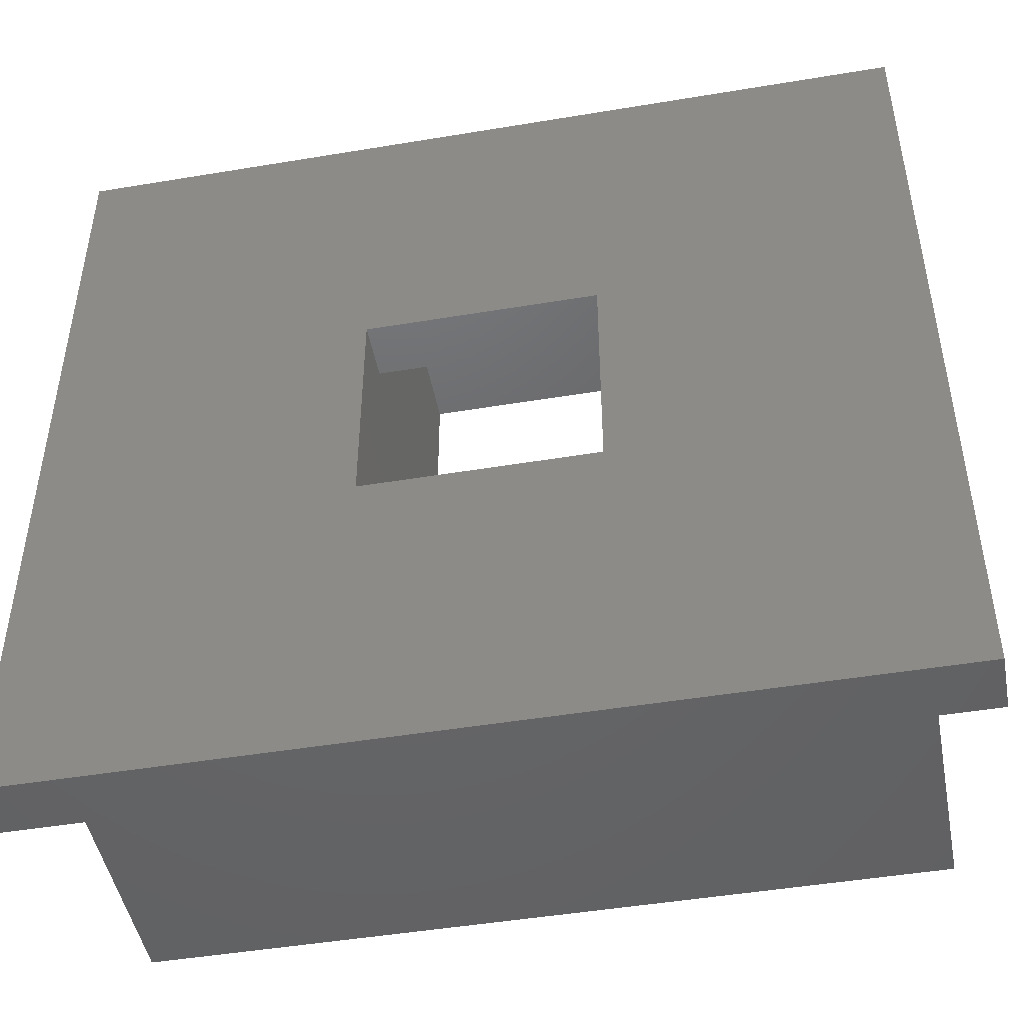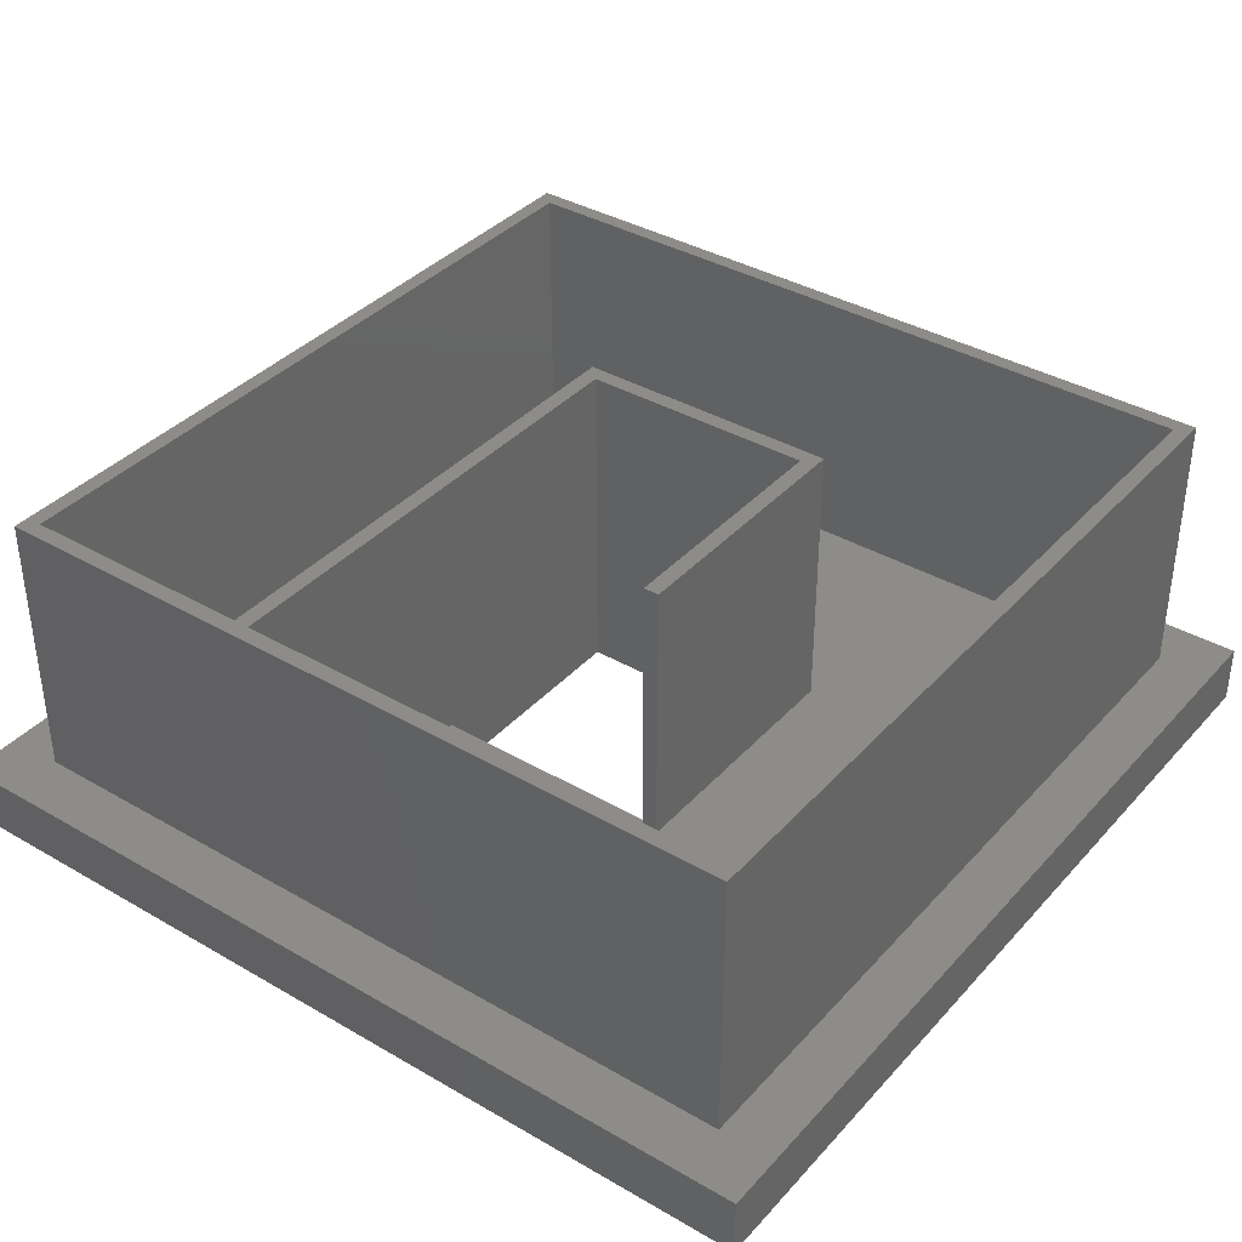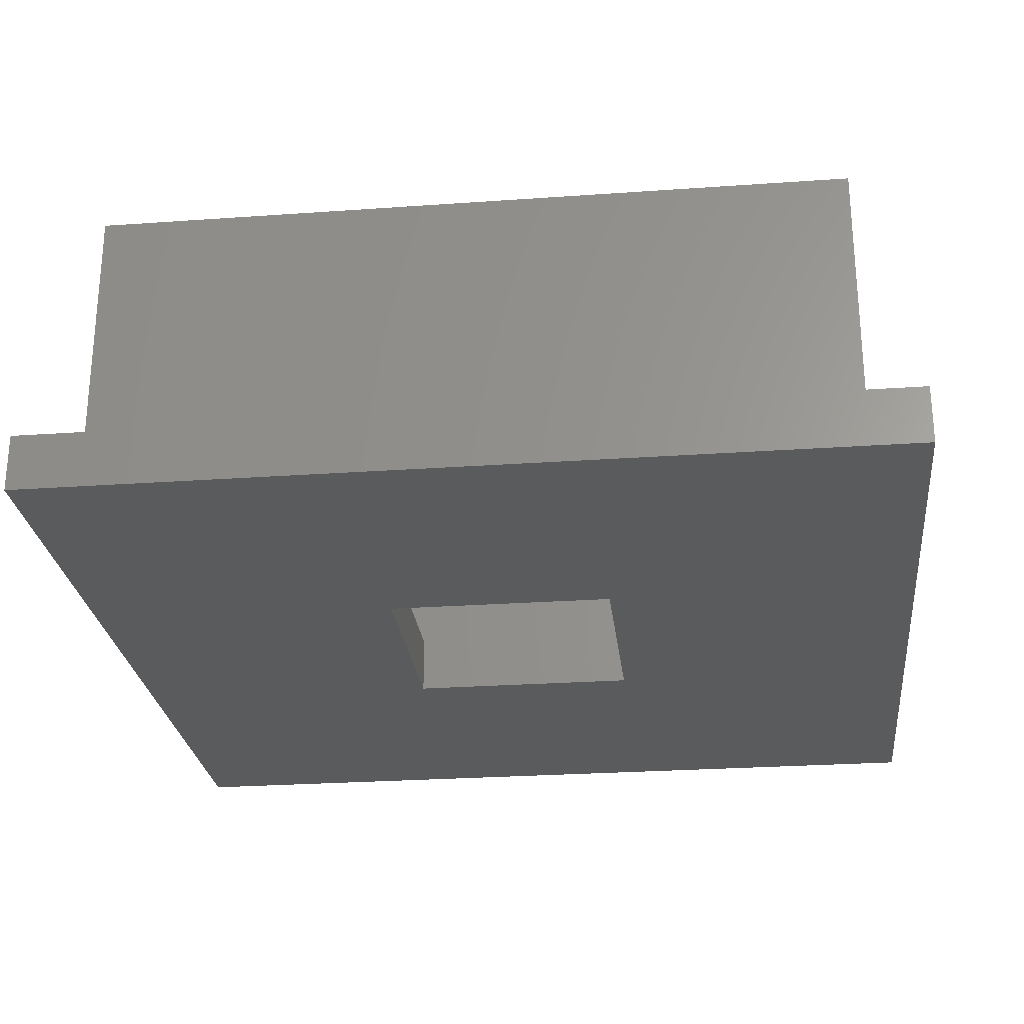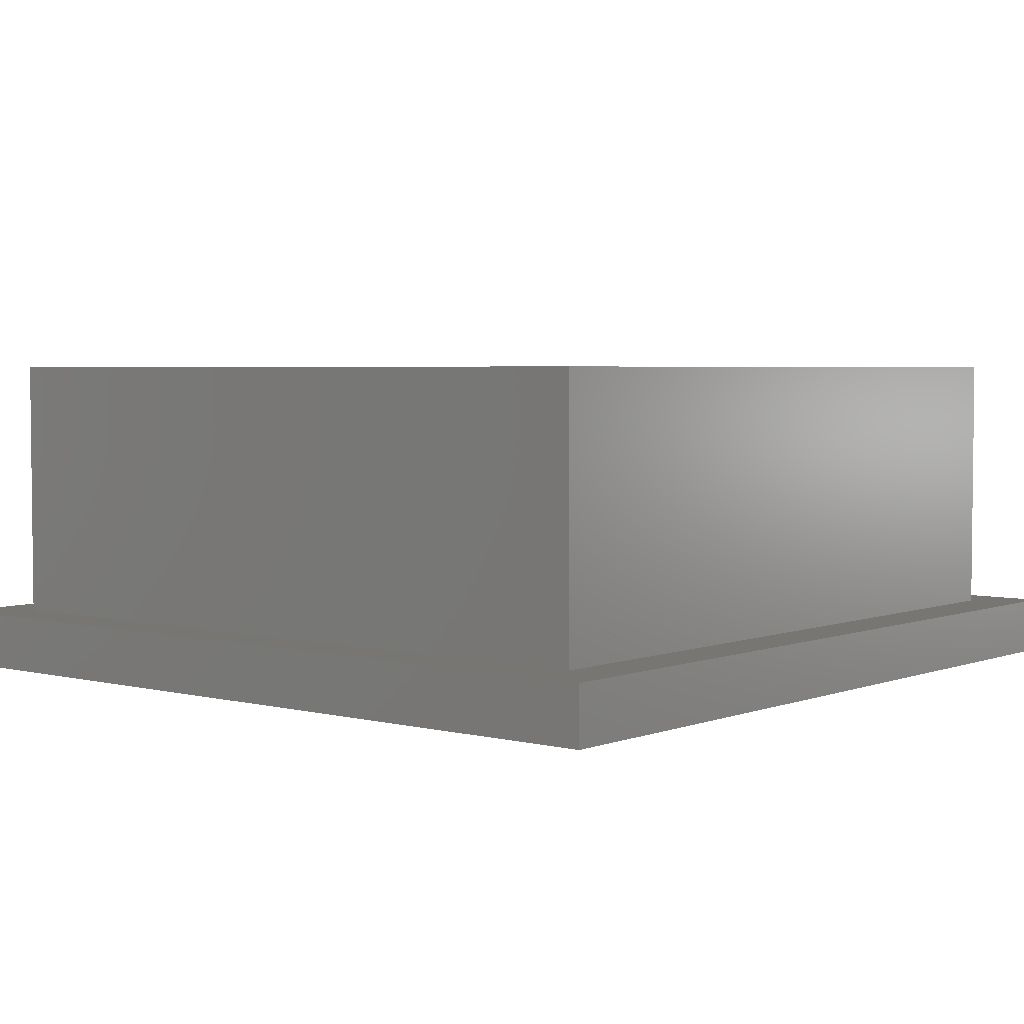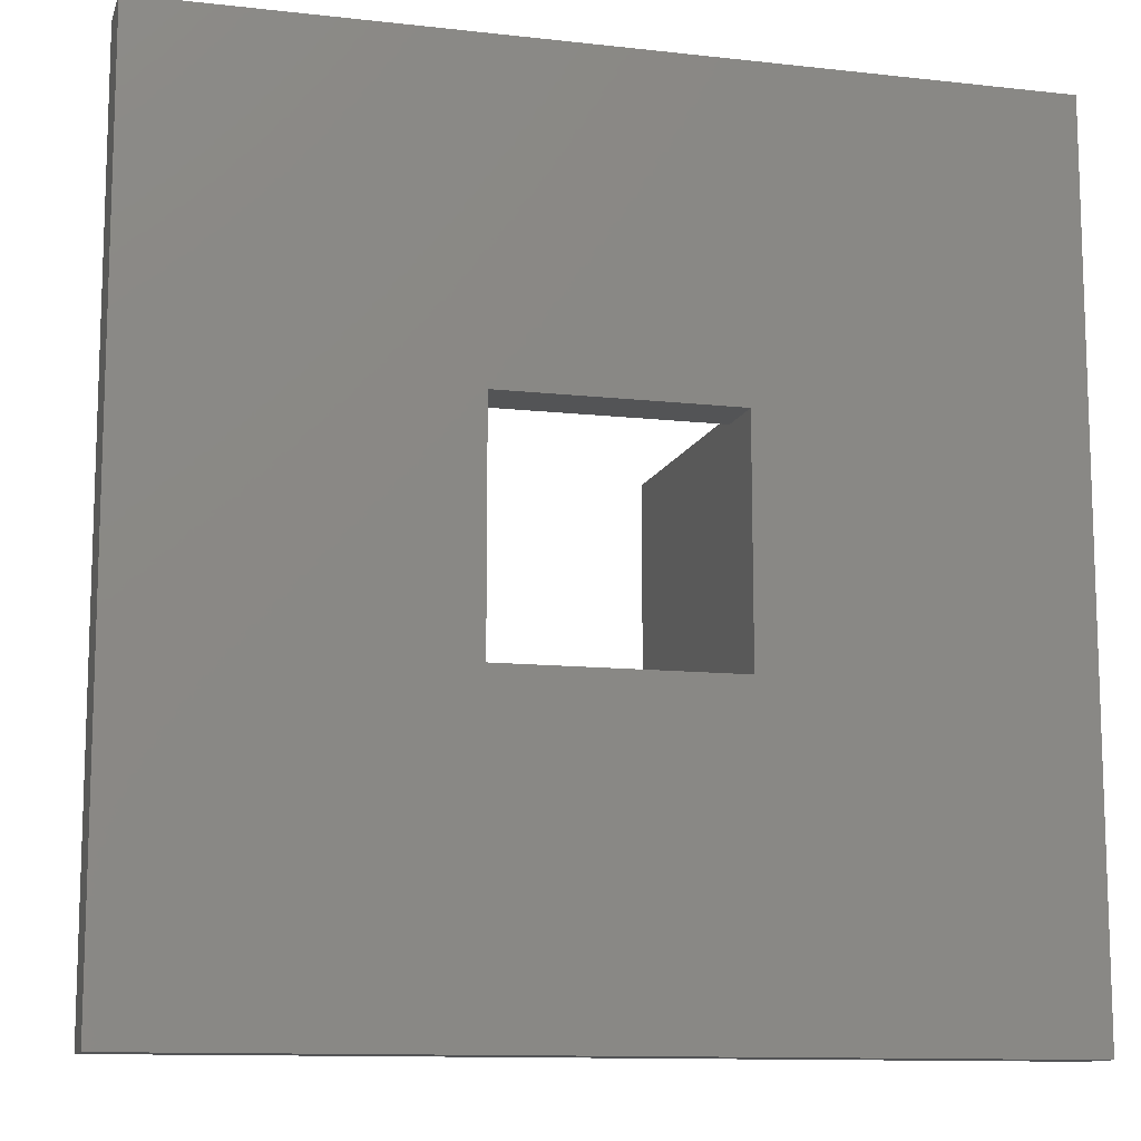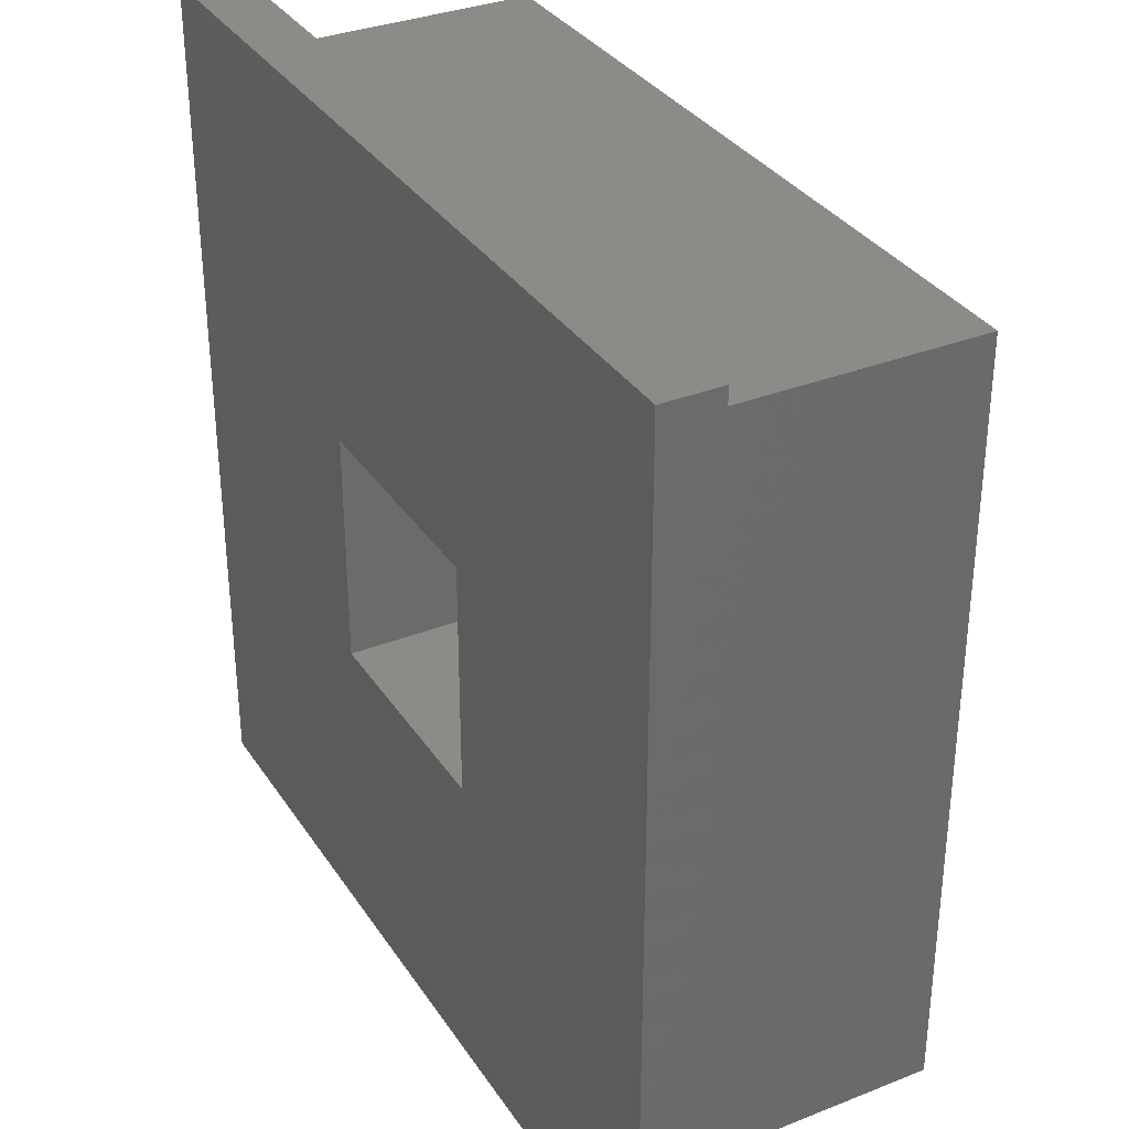
<metadata>
{"format":"stl","ext":"stl","renderer":"f3d","projection":"perspective","resolution":1024,"background":"white","views":[{"elev":-47.1,"azim":-169.3,"up":"+Y"},{"elev":37.5,"azim":-143.4,"up":"+Z"},{"elev":-26.1,"azim":-83.6,"up":"+Z"},{"elev":3.8,"azim":-140.4,"up":"+Z"},{"elev":-11.7,"azim":164.9,"up":"+Y"},{"elev":33.5,"azim":-118.4,"up":"+Y"}]}
</metadata>
<code>
# stl→obj: 106 verts, 252 faces
v 38.8 35.2 17
v 38.8 38.8 3
v 38.8 38.8 17
v 38.8 35.2 3
v 38 38 17
v 35.2 38.8 17
v 35.2 38 17
v 38 35.2 17
v 38 35.2 3
v 38 38 3
v 25.2 16 0
v 41.6 -3.2 0
v 25.2 13.2 0
v 22.4 13.2 0
v 16 13.2 0
v -3.2 -3.2 0
v 13.2 16 0
v 13.2 13.2 0
v -3.2 41.6 0
v 41.6 41.6 0
v 25.2 25.2 0
v 13.2 25.2 0
v 35.2 38.8 3
v 35.2 38 3
v 35.2 -0.4 3
v 38.8 -0.4 17
v 35.2 -0.4 17
v 38.8 -0.4 3
v 38 3.2 17
v 38.8 3.2 17
v 38 0.4 17
v 35.2 0.4 17
v 38 0.4 3
v 35.2 0.4 3
v 38.8 3.2 3
v 38.4 3.2 17
v 38.4 3.2 3
v 38 3.2 3
v 3.2 38 3
v 3.2 38.4 17
v 3.2 38.4 3
v 3.2 38 17
v 3.2 38.8 17
v 22.4 38 17
v 22.4 38.8 17
v 0.4 38 17
v -0.4 38.8 17
v -0.4 35.2 17
v 0.4 35.2 17
v 22.4 38.8 3
v 3.2 38.8 3
v 22.4 38 3
v 0.4 0.4 17
v -0.4 -0.4 17
v 0.4 0.4 3
v -0.4 -0.4 3
v -0.4 38.8 3
v 0.4 38 3
v -0.4 35.2 3
v 0.4 35.2 3
v -3.2 41.6 3
v -3.2 -3.2 3
v 41.6 41.6 3
v 28.8 38.8 3
v 41.6 -3.2 3
v 26 16 3
v 26 35.2 3
v 26 12.4 3
v 28.8 38 3
v 26 38 3
v 22.4 12.4 3
v 16 12.4 3
v 12.4 12.4 3
v 12.4 25.6 3
v 12.4 16 3
v 25.2 35.2 3
v 25.2 38 3
v 13.2 25.6 3
v 25.2 25.2 3
v 13.2 25.2 3
v 13.2 25.6 17
v 13.2 16 17
v 13.2 16 3
v 13.2 13.2 3
v 25.2 16 3
v 25.2 13.2 3
v 25.2 35.2 17
v 25.2 16 17
v 22.4 13.2 3
v 16 13.2 17
v 22.4 13.2 17
v 16 13.2 3
v 28.8 38.8 17
v 28.8 38 17
v 26 38 17
v 25.2 38 17
v 26 35.2 17
v 26 12.4 17
v 22.4 12.4 17
v 25.2 13.2 17
v 26 16 17
v 16 12.4 17
v 12.4 16 17
v 12.4 12.4 17
v 13.2 13.2 17
v 12.4 25.6 17
f 1 2 3
f 2 1 4
f 3 5 1
f 6 5 3
f 5 6 7
f 1 5 8
f 9 5 10
f 5 9 8
f 9 1 8
f 1 9 4
f 11 12 13
f 12 14 13
f 12 15 14
f 16 15 12
f 16 17 18
f 19 17 16
f 15 16 18
f 12 11 20
f 21 20 11
f 22 20 21
f 22 19 20
f 17 19 22
f 2 6 3
f 6 2 23
f 24 6 23
f 6 24 7
f 24 5 7
f 5 24 10
f 25 26 27
f 26 25 28
f 29 30 1
f 29 1 8
f 31 30 29
f 30 31 26
f 27 31 32
f 31 27 26
f 33 32 31
f 32 33 34
f 25 32 34
f 32 25 27
f 26 35 30
f 35 26 28
f 35 36 30
f 36 35 37
f 33 29 38
f 29 33 31
f 39 40 41
f 40 39 42
f 43 44 45
f 43 42 44
f 43 46 42
f 47 46 43
f 48 46 47
f 46 48 49
f 50 43 45
f 43 50 51
f 39 44 42
f 44 39 52
f 49 48 53
f 53 27 32
f 53 54 27
f 54 53 48
f 34 53 32
f 53 34 55
f 56 27 54
f 27 56 25
f 51 47 43
f 47 51 57
f 58 42 46
f 42 58 39
f 42 41 40
f 41 42 39
f 59 47 57
f 47 59 48
f 59 49 48
f 49 59 60
f 49 58 46
f 58 49 60
f 56 48 59
f 48 56 54
f 53 60 49
f 60 53 55
f 60 48 49
f 48 60 59
f 16 61 19
f 61 16 62
f 4 63 2
f 63 23 2
f 63 64 23
f 63 50 64
f 61 50 63
f 50 61 51
f 61 59 57
f 62 59 61
f 51 61 57
f 63 4 65
f 35 65 4
f 28 65 35
f 25 65 28
f 62 25 56
f 25 62 65
f 59 62 56
f 24 9 10
f 9 66 38
f 67 9 24
f 68 38 66
f 67 24 69
f 67 69 70
f 9 67 66
f 34 38 68
f 38 34 33
f 68 71 34
f 72 34 71
f 55 72 73
f 74 60 75
f 60 39 58
f 55 75 60
f 72 55 34
f 75 55 73
f 52 76 77
f 78 76 52
f 76 78 79
f 79 78 80
f 52 74 78
f 60 74 39
f 39 74 52
f 65 20 63
f 20 65 12
f 20 61 63
f 61 20 19
f 16 65 62
f 65 16 12
f 81 80 78
f 82 80 81
f 83 80 82
f 80 83 22
f 22 83 17
f 84 17 83
f 17 84 18
f 13 85 11
f 85 13 86
f 21 11 79
f 79 87 76
f 85 79 11
f 88 79 85
f 79 88 87
f 89 90 91
f 89 92 90
f 14 92 89
f 92 14 15
f 15 84 92
f 84 15 18
f 13 89 86
f 89 13 14
f 22 79 80
f 79 22 21
f 4 8 1
f 8 4 9
f 30 4 1
f 4 30 35
f 38 8 9
f 8 38 29
f 37 30 36
f 30 37 35
f 93 7 6
f 93 94 7
f 93 95 94
f 95 96 97
f 93 96 95
f 45 96 93
f 96 45 44
f 97 96 87
f 7 23 6
f 23 7 24
f 69 7 94
f 7 69 24
f 23 93 6
f 93 23 64
f 27 34 32
f 34 27 25
f 52 45 50
f 45 52 44
f 64 45 93
f 45 64 50
f 52 96 44
f 96 52 77
f 70 94 95
f 94 70 69
f 97 70 95
f 70 97 67
f 76 96 77
f 96 76 87
f 76 97 87
f 97 76 67
f 71 98 99
f 98 71 68
f 100 101 88
f 101 100 98
f 99 100 91
f 100 99 98
f 86 91 100
f 91 86 89
f 71 91 89
f 91 71 99
f 98 66 101
f 66 98 68
f 66 88 101
f 88 66 85
f 86 88 85
f 88 86 100
f 67 87 97
f 87 67 76
f 87 101 97
f 101 87 88
f 101 67 97
f 67 101 66
f 85 101 88
f 101 85 66
f 44 50 45
f 50 44 52
f 72 90 92
f 90 72 102
f 90 99 91
f 99 90 102
f 99 89 91
f 89 99 71
f 72 99 102
f 99 72 71
f 73 103 75
f 103 73 104
f 82 103 105
f 105 102 90
f 105 104 102
f 104 105 103
f 105 83 82
f 83 105 84
f 83 103 82
f 103 83 75
f 73 102 104
f 102 73 72
f 102 92 90
f 92 102 72
f 92 105 90
f 105 92 84
f 106 82 81
f 82 106 103
f 78 106 81
f 106 78 74
f 75 106 74
f 106 75 103
f 75 82 103
f 82 75 83

</code>
